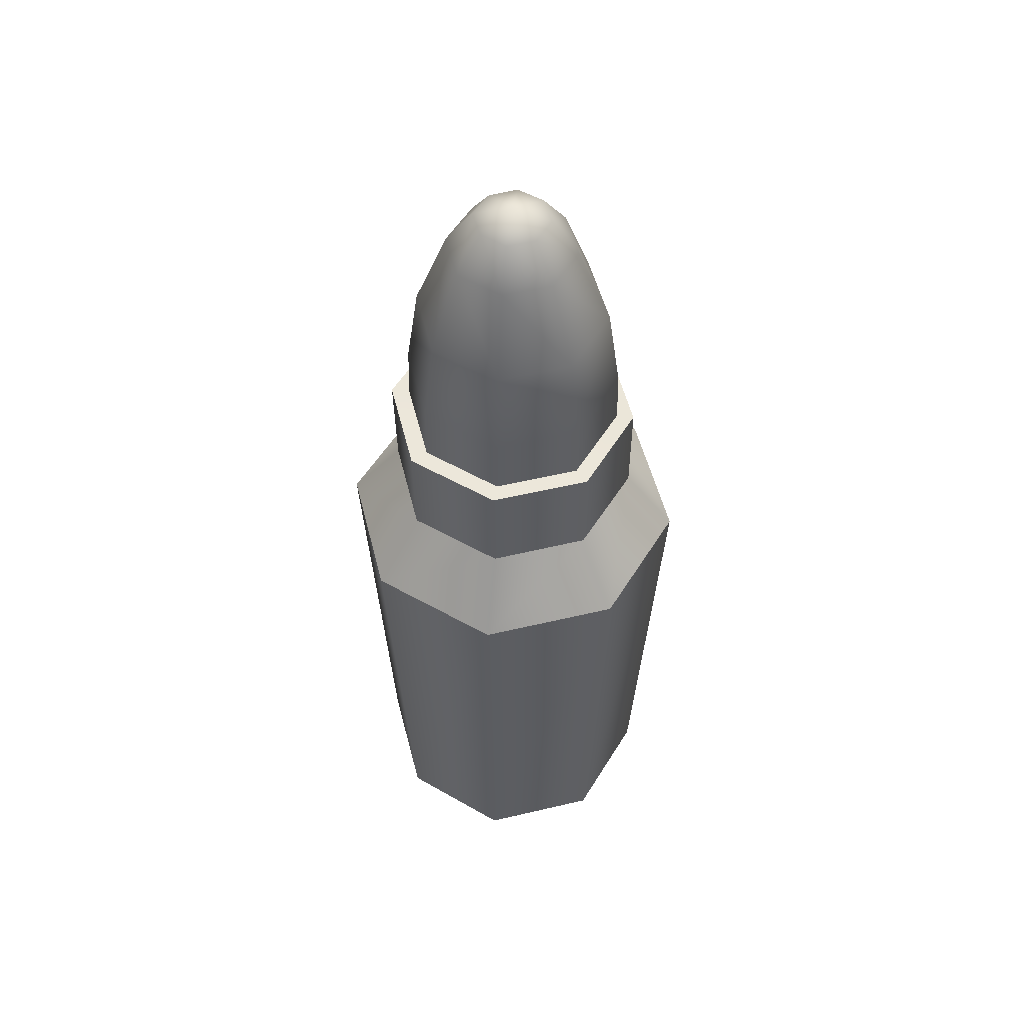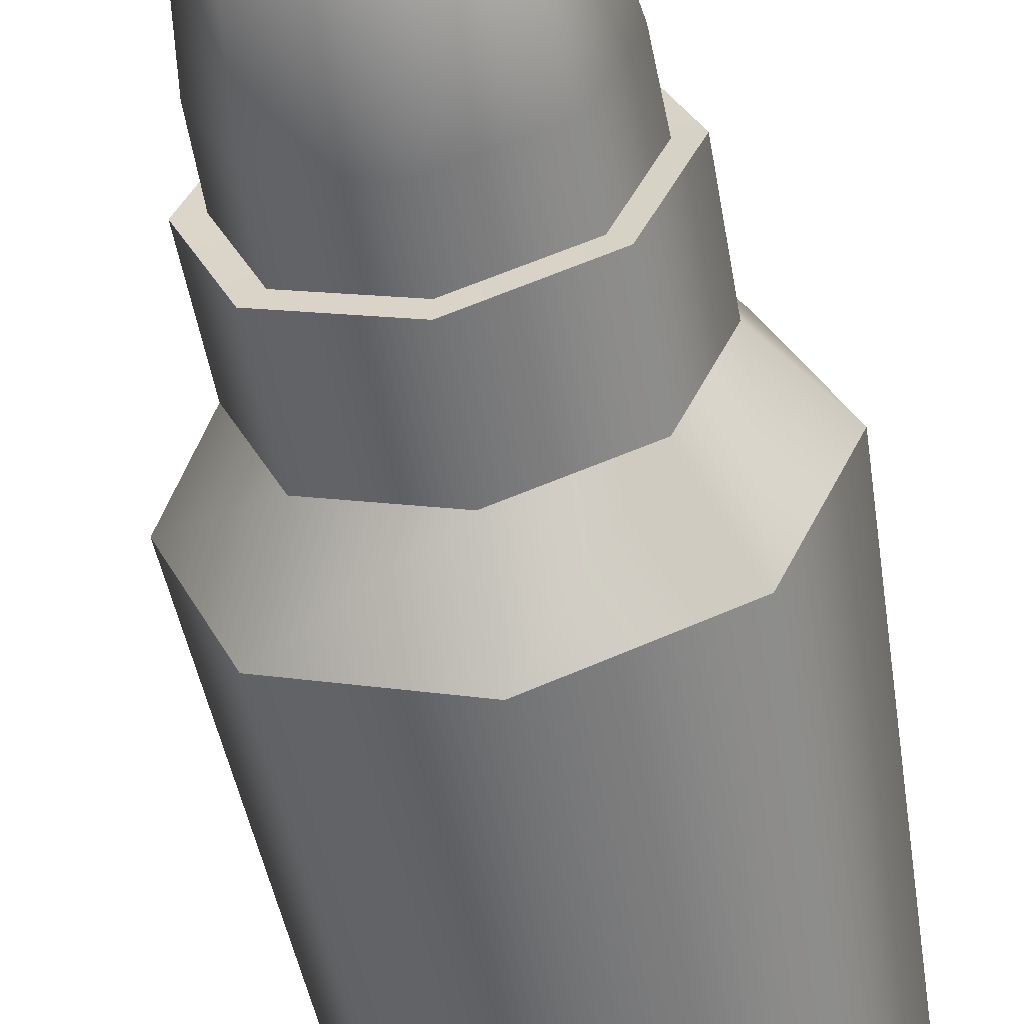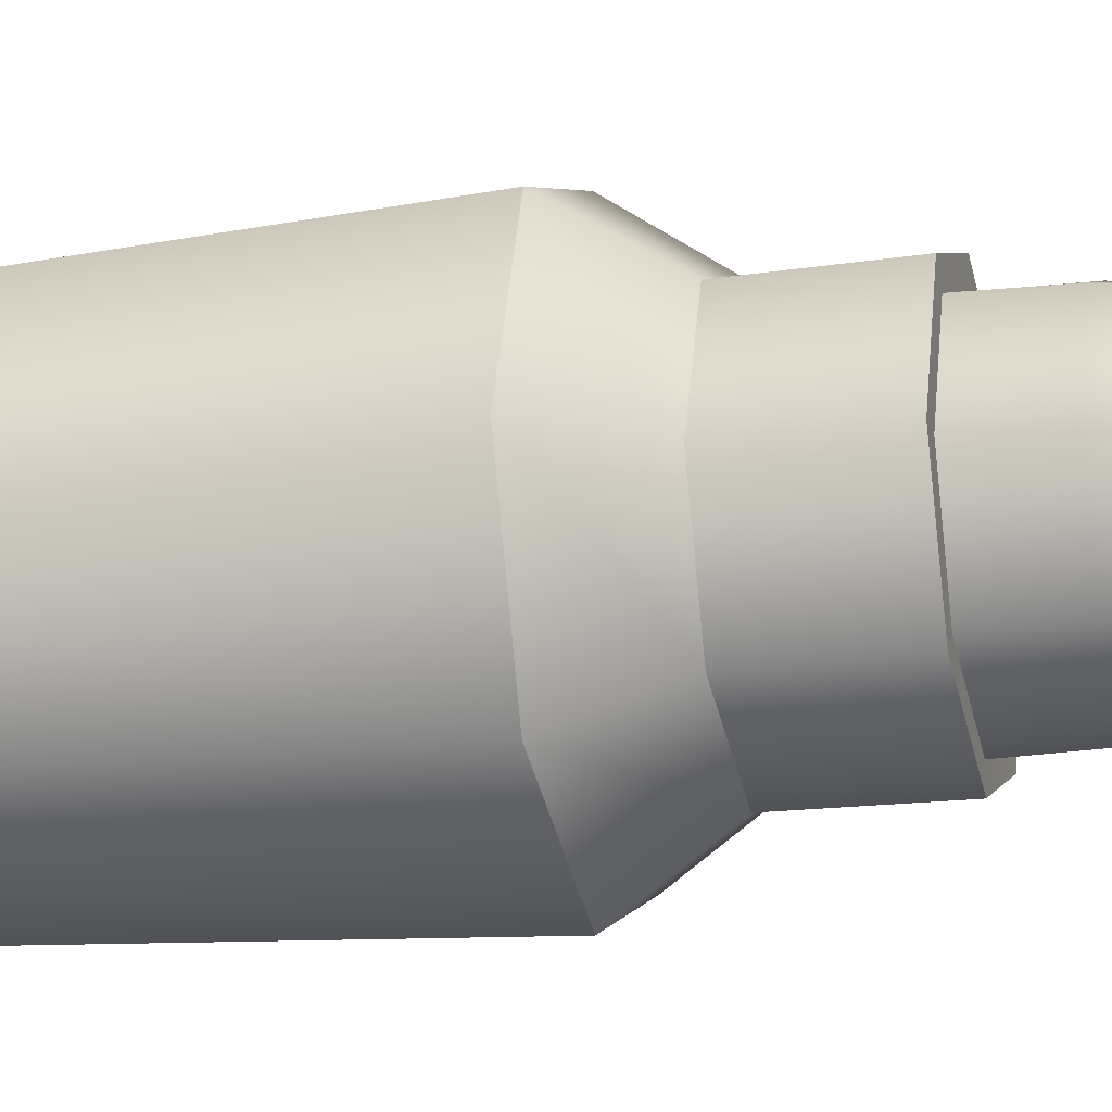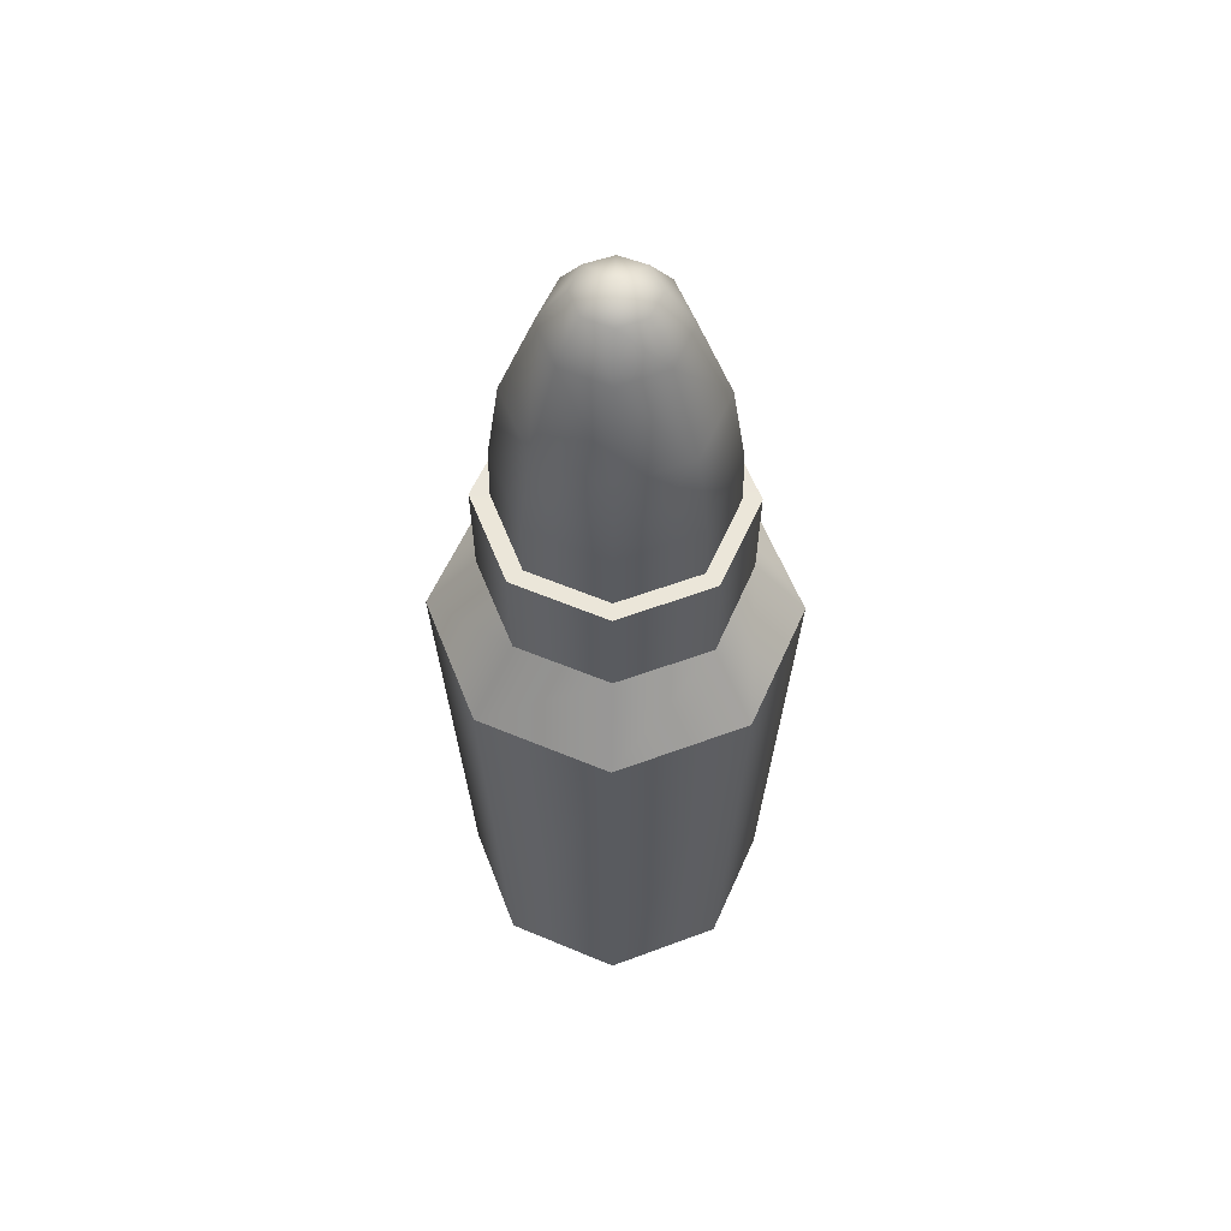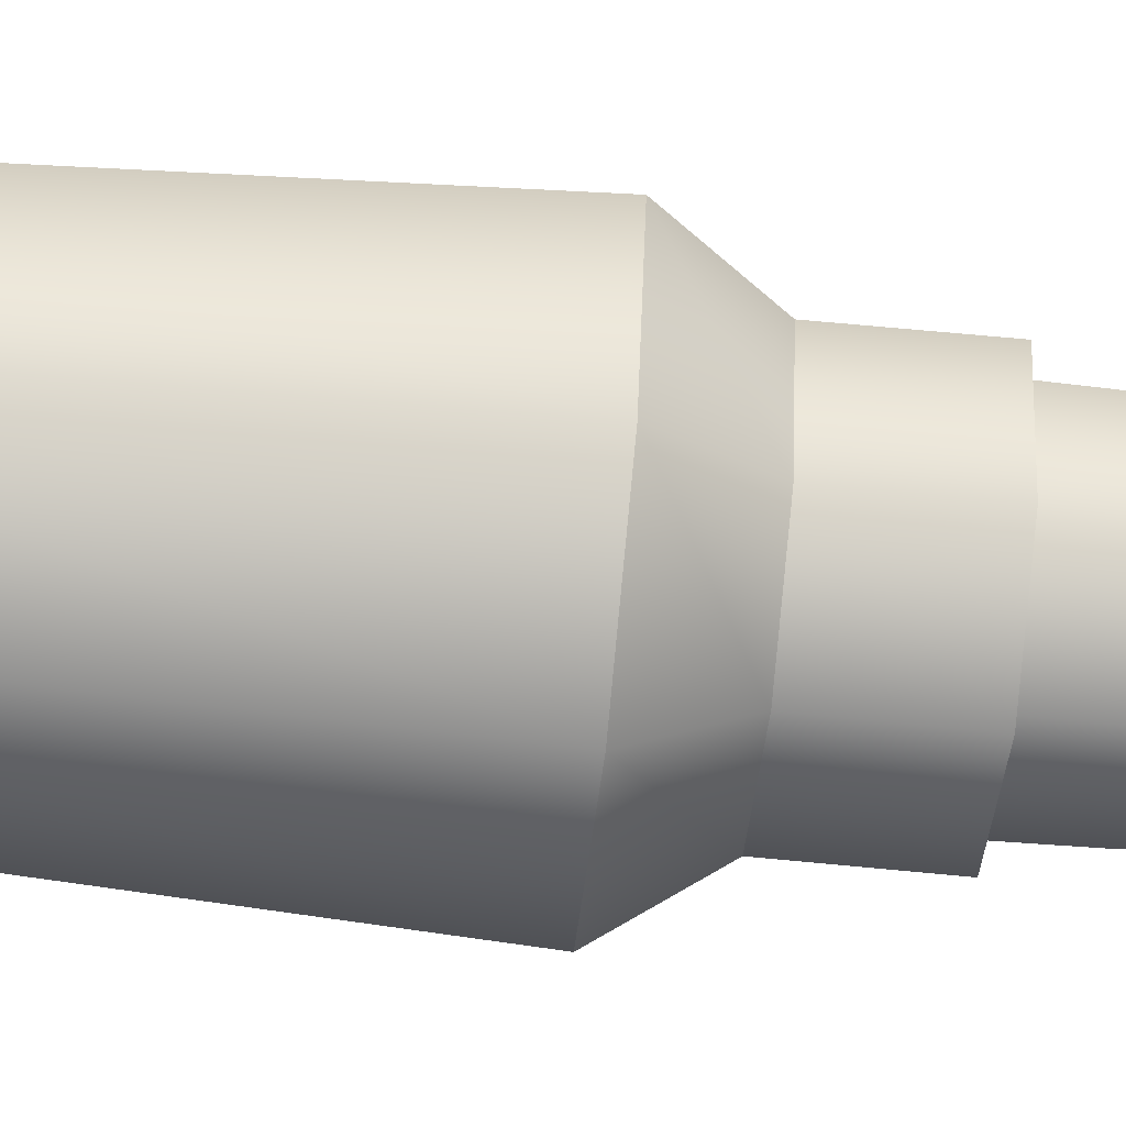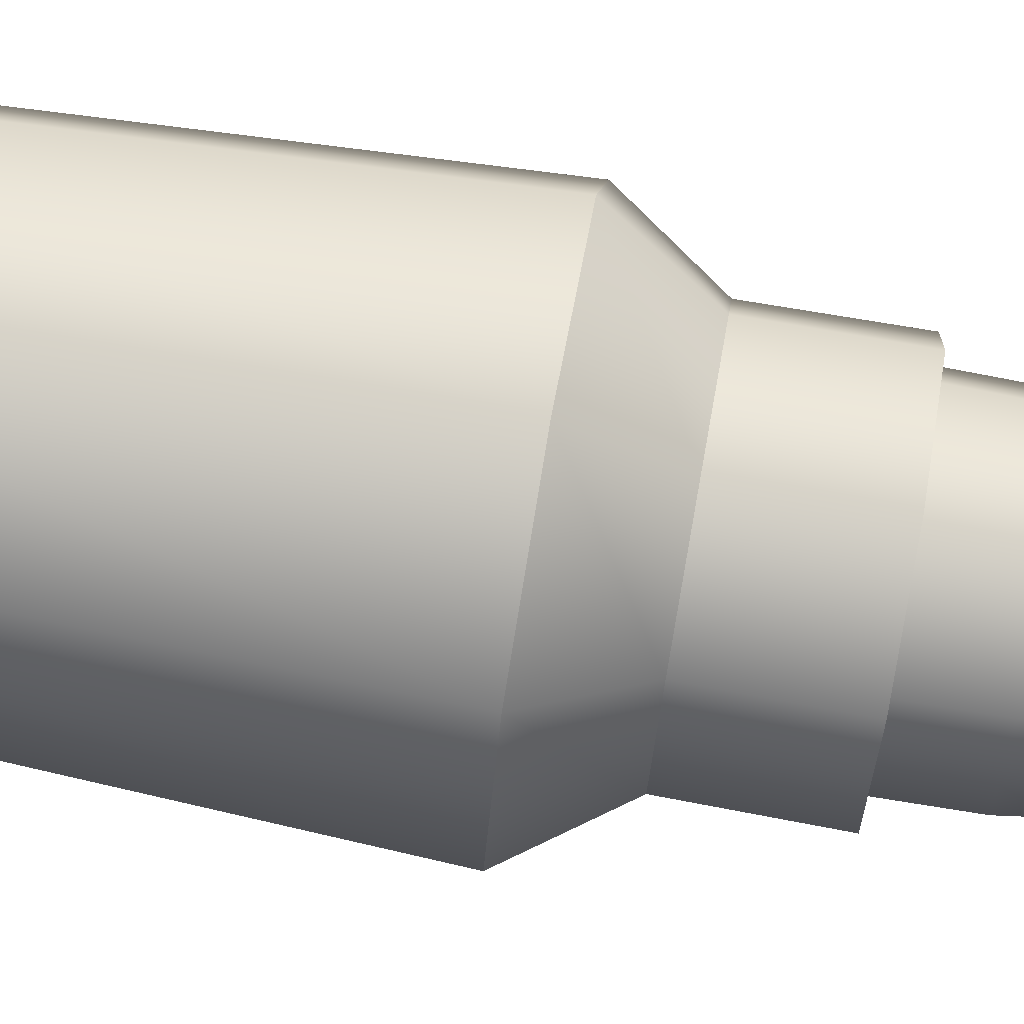
<metadata>
{"format":"obj","ext":"obj","renderer":"f3d","projection":"perspective","resolution":1024,"background":"white","views":[{"elev":53.7,"azim":-36.6,"up":"+Z"},{"elev":-55.9,"azim":10.5,"up":"+Y"},{"elev":-19.4,"azim":-75.6,"up":"+Y"},{"elev":57.5,"azim":1.2,"up":"+Z"},{"elev":-64.8,"azim":-95.9,"up":"+Y"},{"elev":75.4,"azim":-79.9,"up":"+Y"}]}
</metadata>
<code>
g bullet10
v -0.0001521 -0.09865 0.5155
v -0.0001521 -0.0978 0.4354
v -0.06915 -0.06969 0.4354
v -0.07 -0.06969 0.5155
v -0.09811 0.0001521 0.4354
v -0.09896 0.0001521 0.5155
v -0.06915 0.06915 0.4354
v -0.07 0.07 0.5155
v -0.0001521 0.09811 0.4354
v -0.0001521 0.09896 0.5155
v 0.06969 -0.06969 0.5155
v -0.0001521 -0.0978 0.4354
v -0.0001521 -0.09865 0.5155
v 0.06969 -0.06969 0.4354
v 0.09865 0.0001521 0.5155
v 0.0978 0.0001521 0.4354
v 0.06969 0.07 0.5155
v 0.06969 0.06915 0.4354
v -0.0001521 0.09896 0.5155
v -0.0001521 0.09811 0.4354
v -0.0001521 -0.0978 0.4354
v -0.0001521 -0.137 0.3809
v -0.09725 -0.09695 0.3809
v -0.06915 -0.06969 0.4354
v -0.1373 0.0001521 0.3809
v -0.09811 0.0001521 0.4354
v -0.09725 0.09725 0.3809
v -0.06915 0.06915 0.4354
v -0.0001521 0.1373 0.3809
v -0.0001521 0.09811 0.4354
v 0.06969 -0.06969 0.4354
v -0.0001521 -0.137 0.3809
v -0.0001521 -0.0978 0.4354
v 0.09695 -0.09695 0.3809
v 0.0978 0.0001521 0.4354
v 0.137 0.0001521 0.3809
v 0.06969 0.06915 0.4354
v 0.09695 0.09725 0.3809
v -0.0001521 0.09811 0.4354
v -0.0001521 0.1373 0.3809
v -0.05978 -0.06032 0.5155
v -0.0001521 -0.08417 0.5623
v -0.0001521 -0.08503 0.5155
v -0.05892 -0.05947 0.5623
v -0.08448 0.0001521 0.5155
v -0.0001521 -0.07395 0.6305
v -0.08363 0.0001521 0.5623
v -0.05978 0.05978 0.5155
v -0.05211 -0.05266 0.6305
v -0.05892 0.05892 0.5623
v -0.0001521 0.08448 0.5155
v -0.0001521 0.08363 0.5623
v -0.07426 0.0001521 0.6305
v -0.05211 0.05211 0.6305
v -0.0001521 0.07426 0.6305
v -0.0001521 0.04955 0.6952
v -0.03507 0.03507 0.6952
v -0.0001521 0.02826 0.7242
v -0.03507 -0.03477 0.6952
v -0.0001521 -0.04925 0.6952
v -0.04955 0.0001521 0.6952
v -0.02059 0.02059 0.7242
v -0.0001521 0.0001521 0.7344
v -0.02826 0.0001521 0.7242
v -0.02059 -0.02029 0.7242
v -0.0001521 -0.02881 0.7242
v 0.06032 0.05978 0.5155
v -0.0001521 0.08363 0.5623
v -0.0001521 0.08448 0.5155
v 0.05947 0.05892 0.5623
v 0.08503 0.0001521 0.5155
v -0.0001521 0.07426 0.6305
v 0.08417 0.0001521 0.5623
v 0.06032 -0.06032 0.5155
v 0.05266 0.05211 0.6305
v 0.05947 -0.05947 0.5623
v -0.0001521 -0.08503 0.5155
v -0.0001521 -0.08417 0.5623
v 0.07395 0.0001521 0.6305
v 0.05266 -0.05266 0.6305
v -0.0001521 -0.07395 0.6305
v -0.0001521 -0.04925 0.6952
v 0.03477 -0.03477 0.6952
v -0.0001521 -0.02881 0.7242
v 0.03477 0.03507 0.6952
v -0.0001521 0.04955 0.6952
v 0.04925 0.0001521 0.6952
v 0.02029 -0.02029 0.7242
v 0.02029 0.02059 0.7242
v -0.0001521 0.02826 0.7242
v -0.0001521 0.0001521 0.7344
v -0.02059 -0.02029 0.7242
v 0.02881 0.0001521 0.7242
v -0.0001521 0.1185 0.01037
v -0.07596 0.07596 0.0001521
v -0.0001521 0.1075 0.0001521
v -0.08448 0.08448 0.01037
v -0.1075 0.0001521 0.0001521
v -0.09725 0.09725 0.3809
v -0.0001521 0.1373 0.3809
v -0.1373 0.0001521 0.3809
v -0.1185 0.0001521 0.01037
v -0.07596 -0.07566 0.0001521
v -0.09725 -0.09695 0.3809
v -0.08448 -0.08417 0.01037
v -0.0001521 -0.1072 0.0001521
v -0.0001521 -0.137 0.3809
v -0.0001521 -0.1191 0.01037
v 0.09695 -0.09695 0.3809
v -0.0001521 -0.1191 0.01037
v -0.0001521 -0.137 0.3809
v 0.08417 -0.08417 0.01037
v 0.137 0.0001521 0.3809
v 0.07566 -0.07566 0.0001521
v -0.0001521 -0.1072 0.0001521
v -0.0001521 0.0001521 0.0001521
v -0.07596 -0.07566 0.0001521
v -0.1075 0.0001521 0.0001521
v -0.07596 0.07596 0.0001521
v -0.0001521 0.1075 0.0001521
v 0.1191 0.0001521 0.01037
v 0.09695 0.09725 0.3809
v 0.1072 0.0001521 0.0001521
v 0.07566 0.07596 0.0001521
v 0.08417 0.08448 0.01037
v -0.0001521 0.1373 0.3809
v -0.0001521 0.1185 0.01037
v -0.07 -0.06969 0.5155
v -0.05978 -0.06032 0.5155
v -0.0001521 -0.08503 0.5155
v -0.0001521 -0.09865 0.5155
v -0.09896 0.0001521 0.5155
v 0.06032 -0.06032 0.5155
v -0.08448 0.0001521 0.5155
v 0.06969 -0.06969 0.5155
v -0.07 0.07 0.5155
v 0.08503 0.0001521 0.5155
v -0.05978 0.05978 0.5155
v 0.09865 0.0001521 0.5155
v -0.0001521 0.09896 0.5155
v 0.06032 0.05978 0.5155
v -0.0001521 0.08448 0.5155
v 0.06969 0.07 0.5155
g bullet10_0
f 3 2 1
f 4 3 1
f 5 3 4
f 6 5 4
f 7 5 6
f 8 7 6
f 9 7 8
f 10 9 8
f 13 12 11
f 12 14 11
f 11 14 15
f 14 16 15
f 15 16 17
f 16 18 17
f 17 18 19
f 18 20 19
f 23 22 21
f 24 23 21
f 25 23 24
f 26 25 24
f 27 25 26
f 28 27 26
f 29 27 28
f 30 29 28
f 33 32 31
f 32 34 31
f 31 34 35
f 34 36 35
f 35 36 37
f 36 38 37
f 37 38 39
f 38 40 39
f 43 42 41
f 42 44 41
f 41 44 45
f 42 46 44
f 44 47 45
f 45 47 48
f 46 49 44
f 44 49 47
f 47 50 48
f 48 50 51
f 50 52 51
f 47 53 50
f 49 53 47
f 50 54 52
f 53 54 50
f 54 55 52
f 55 54 56
f 54 57 56
f 54 53 57
f 56 57 58
f 49 46 59
f 46 60 59
f 61 53 49
f 53 61 57
f 59 61 49
f 57 62 58
f 57 61 62
f 58 62 63
f 61 64 62
f 62 64 63
f 64 61 59
f 63 64 65
f 65 64 59
f 59 60 65
f 60 66 65
f 69 68 67
f 68 70 67
f 67 70 71
f 68 72 70
f 70 73 71
f 71 73 74
f 72 75 70
f 70 75 73
f 73 76 74
f 74 76 77
f 76 78 77
f 73 79 76
f 75 79 73
f 76 80 78
f 79 80 76
f 80 81 78
f 81 80 82
f 80 83 82
f 80 79 83
f 82 83 84
f 75 72 85
f 72 86 85
f 79 75 87
f 79 87 83
f 75 85 87
f 83 88 84
f 83 87 88
f 85 86 89
f 86 90 89
f 89 90 91
f 84 88 91
f 92 84 91
f 87 93 88
f 87 85 93
f 85 89 93
f 88 93 91
f 93 89 91
f 96 95 94
f 95 97 94
f 97 95 98
f 94 97 99
f 100 94 99
f 99 97 101
f 102 97 98
f 97 102 101
f 102 98 103
f 101 102 104
f 105 102 103
f 102 105 104
f 103 106 105
f 104 105 107
f 106 108 105
f 105 108 107
f 111 110 109
f 110 112 109
f 109 112 113
f 114 112 110
f 115 114 110
f 115 116 114
f 117 116 115
f 118 116 117
f 119 116 118
f 120 116 119
f 112 121 113
f 113 121 122
f 114 123 112
f 114 116 123
f 123 121 112
f 123 116 124
f 124 116 120
f 123 124 121
f 121 125 122
f 124 125 121
f 124 120 125
f 122 125 126
f 120 127 125
f 125 127 126
f 130 129 128
f 131 130 128
f 128 129 132
f 133 130 131
f 129 134 132
f 135 133 131
f 132 134 136
f 137 133 135
f 134 138 136
f 139 137 135
f 136 138 140
f 141 137 139
f 138 142 140
f 143 141 139
f 140 142 143
f 142 141 143

</code>
